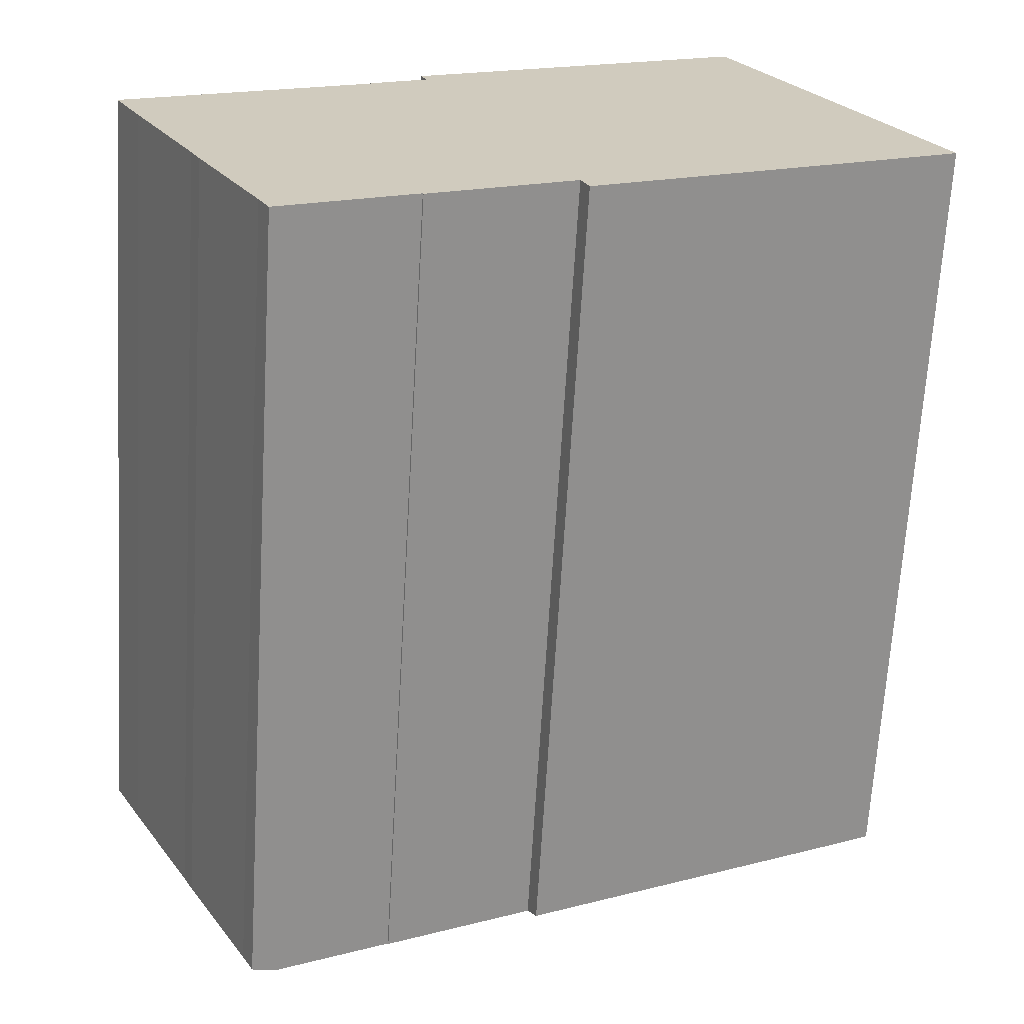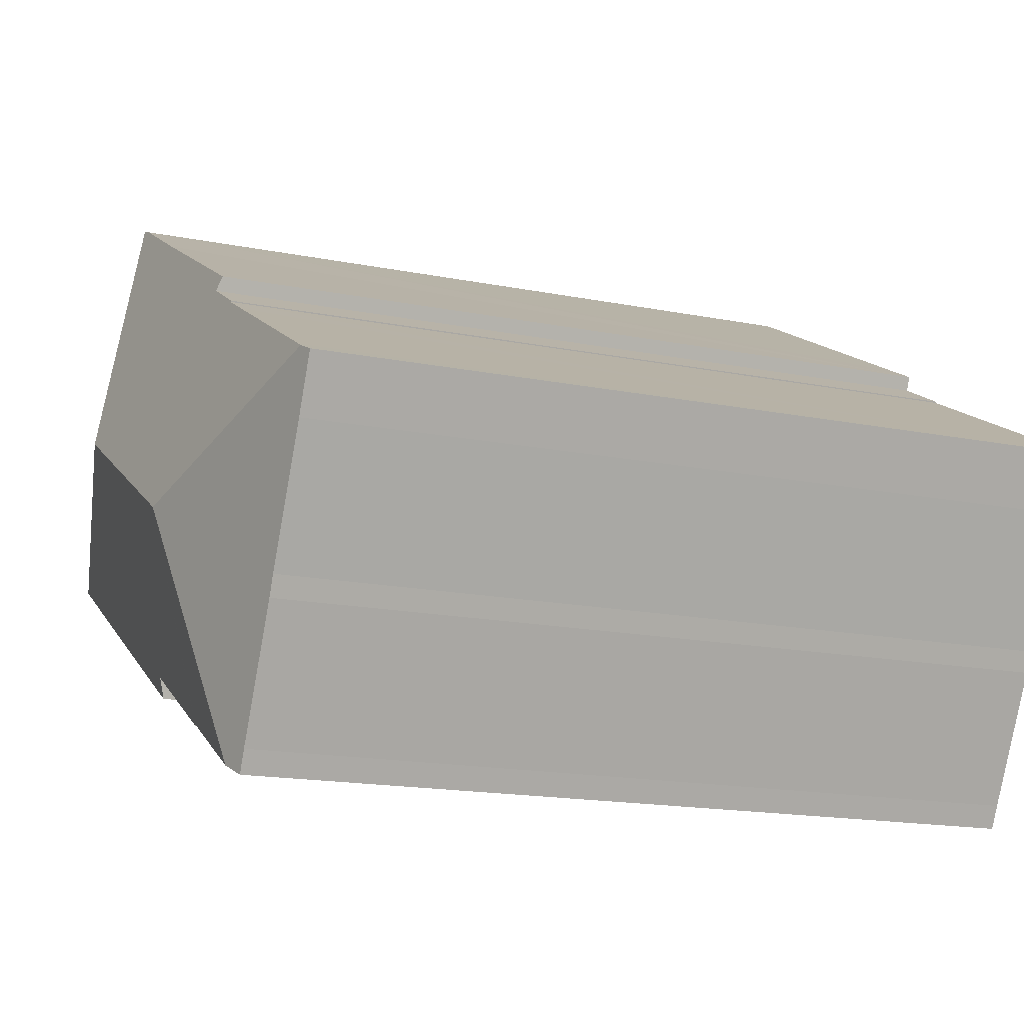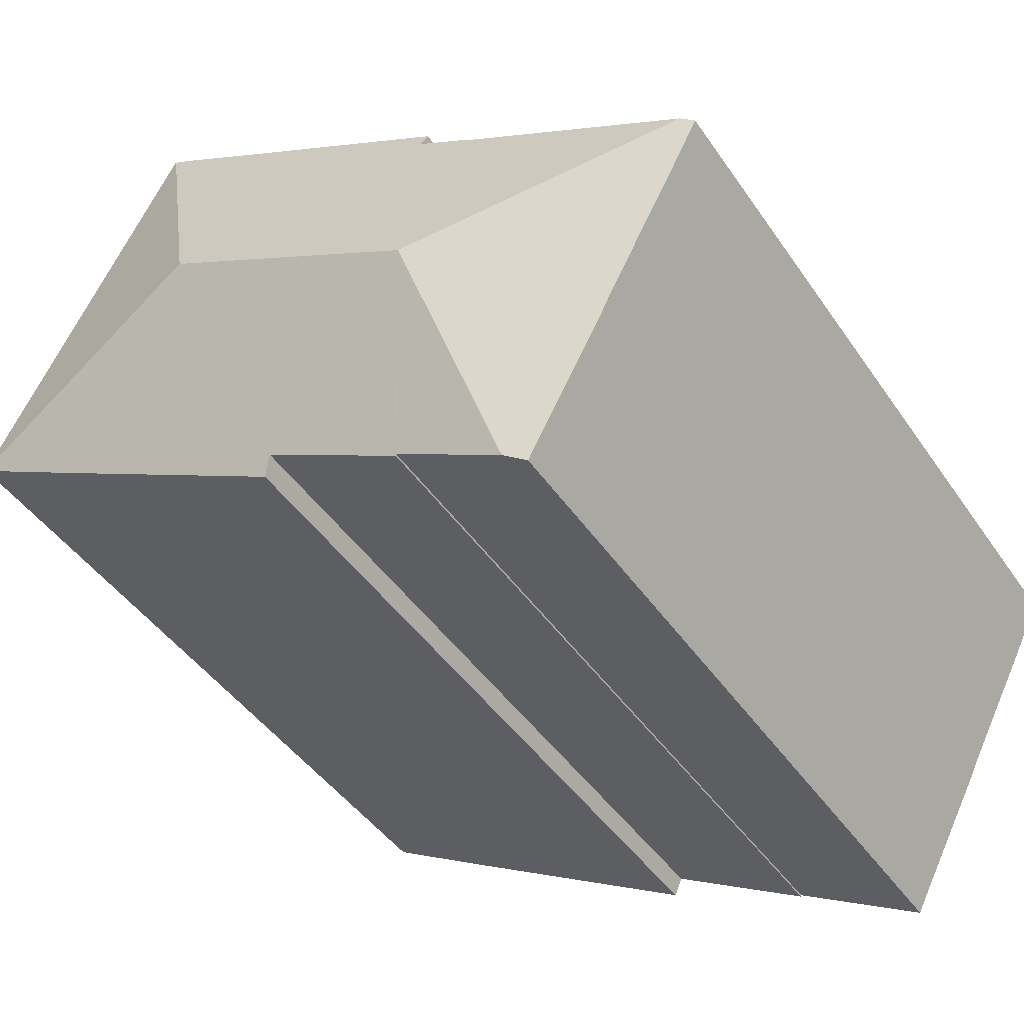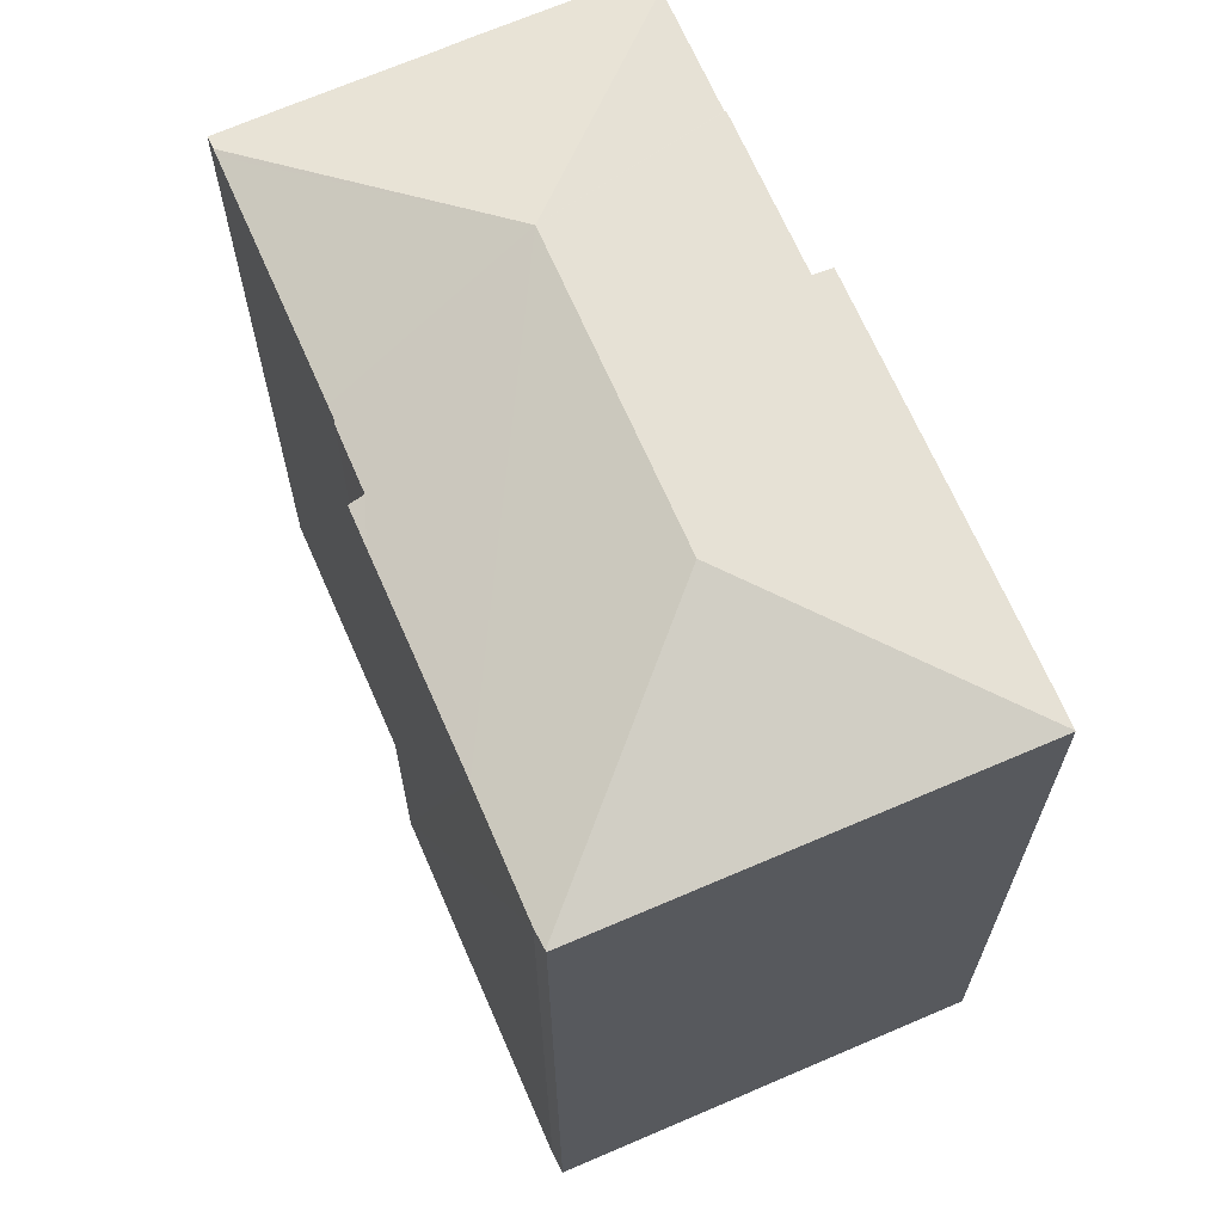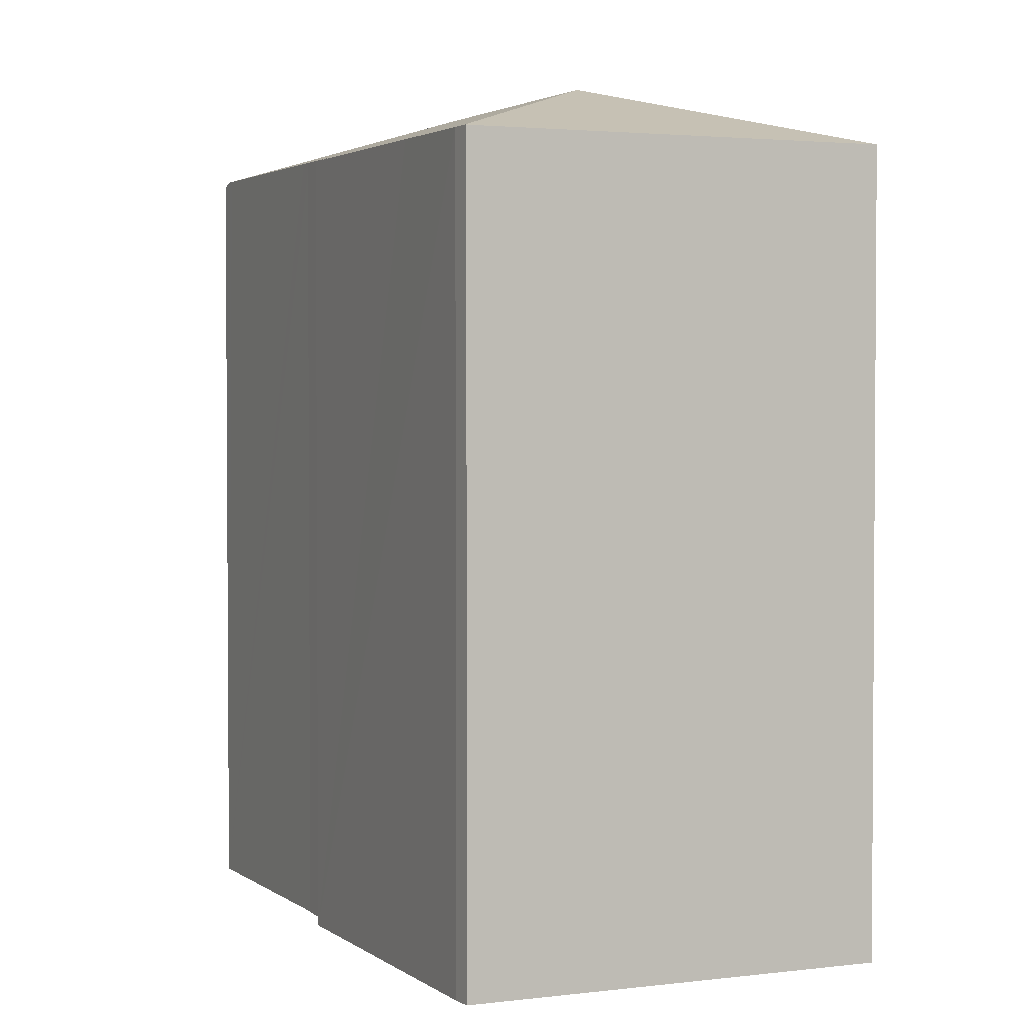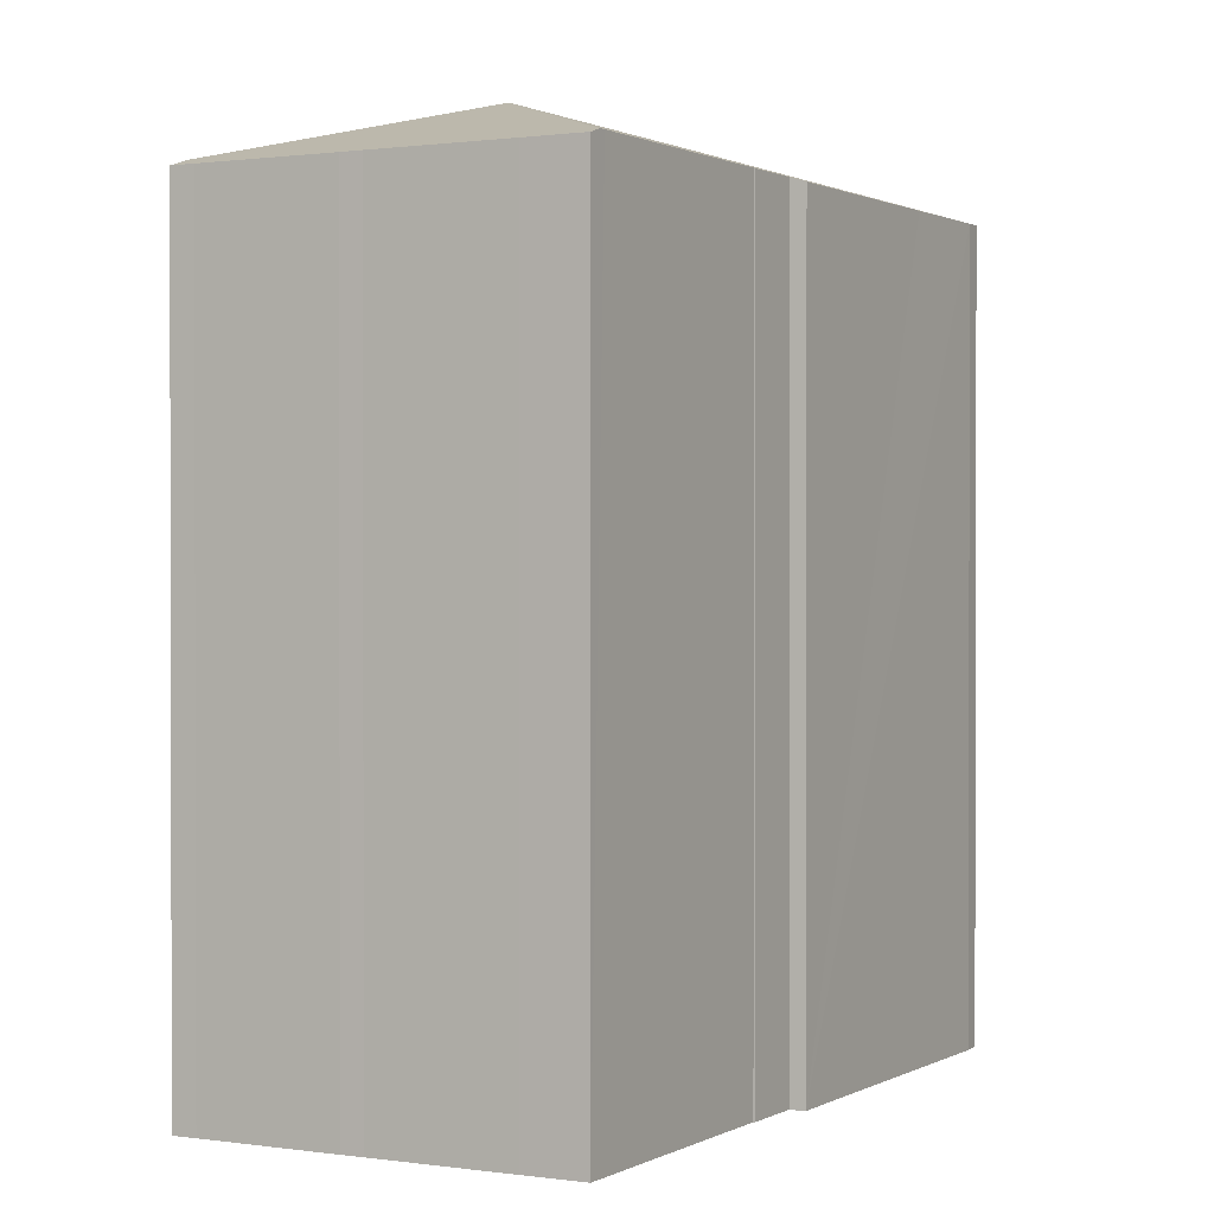
<metadata>
{"format":"obj","ext":"obj","renderer":"f3d","projection":"perspective","resolution":1024,"background":"white","views":[{"elev":-66.9,"azim":-3.4,"up":"+Z"},{"elev":-16.5,"azim":-112.3,"up":"+Z"},{"elev":-43.6,"azim":-148.4,"up":"+Z"},{"elev":68.1,"azim":38.3,"up":"+Y"},{"elev":2.5,"azim":37.4,"up":"+Y"},{"elev":0.9,"azim":-89.3,"up":"+Y"}]}
</metadata>
<code>
v  18.3 28.4 2.328
v  27.97 26.24 -0.567
v  27.95 26.25 -0.577
v  27.61 26.24 0.113
v  24.14 26.24 6.533
v  21.18 26.25 11.91
v  21.23 26.24 11.93
v  27.34 26.24 -0.919
v  23.89 26.24 -2.782
v  15.54 26.24 -7.247
v  15.27 26.45 -6.601
v  9.369 28.4 -2.454
v  14.6 26.45 -6.959
v  10.48 26.45 -9.153
v  10.46 26.47 -9.105
v  6.779 26.47 -11.07
v  5.684 26.23 -10.73
v  6.054 26.22 -11.45
v  3.477 26.23 -6.625
v  3.153 26.24 -5.974
v  0.94 26.25 -1.814
v  0.438 26.41 0.232
v  0 26.26 1.608e-15
v  10.1 26.39 5.452
v  8.205 26.41 4.372
v  8.186 26.4 4.408
v  11.06 26.24 6.533
v  9.904 26.24 5.917
v  0.657 26.41 0.348
v  7.007 26.41 3.732
v  7.742 26.41 4.124
v  17.06 26.25 9.74
v  20.59 26.24 11.65
v  0 0 0
v  8.205 -2.677e-16 4.372
v  0.438 -1.421e-17 0.232
v  0.657 -2.131e-17 0.348
v  7.007 -2.285e-16 3.732
v  7.742 -2.525e-16 4.124
v  8.186 -2.699e-16 4.408
v  10.1 -3.338e-16 5.452
v  9.904 -3.623e-16 5.917
v  11.06 -4e-16 6.533
v  20.59 -7.136e-16 11.65
v  17.06 -5.964e-16 9.74
v  21.23 -7.307e-16 11.93
v  21.18 -7.295e-16 11.91
v  15.27 4.042e-16 -6.601
v  15.54 4.438e-16 -7.247
v  10.46 5.575e-16 -9.105
v  10.48 5.605e-16 -9.153
v  0.94 1.111e-16 -1.814
v  3.153 3.658e-16 -5.974
v  3.477 4.057e-16 -6.625
v  5.684 6.573e-16 -10.73
v  6.054 7.012e-16 -11.45
v  24.14 -4e-16 6.533
v  27.61 -6.919e-18 0.113
v  27.97 3.472e-17 -0.567
v  27.95 3.533e-17 -0.577
v  23.89 1.703e-16 -2.782
v  27.34 5.627e-17 -0.919
v  14.6 4.261e-16 -6.959
v  6.779 6.776e-16 -11.07
g defaultobject
f 1 2 3
f 2 1 4
f 4 1 5
f 5 1 6
f 5 6 7
f 8 1 3
f 1 8 9
f 1 9 10
f 1 10 11
f 11 12 1
f 12 11 13
f 12 13 14
f 12 14 15
f 12 15 16
f 17 16 18
f 16 17 12
f 12 17 19
f 12 19 20
f 12 20 21
f 12 21 22
f 22 21 23
f 24 25 26
f 27 24 28
f 29 12 22
f 12 29 30
f 12 30 31
f 12 31 25
f 12 25 24
f 12 24 27
f 12 27 32
f 12 32 1
f 1 32 33
f 1 33 6
f 23 29 22
f 29 23 34
f 29 34 30
f 30 34 31
f 31 34 25
f 25 34 35
f 35 34 36
f 35 36 37
f 35 37 38
f 35 38 39
f 40 24 26
f 24 40 41
f 42 27 28
f 27 42 32
f 32 42 33
f 33 42 43
f 33 43 44
f 44 43 45
f 44 6 33
f 6 44 7
f 7 44 46
f 46 44 47
f 35 26 25
f 26 35 40
f 41 28 24
f 28 41 42
f 10 48 11
f 48 10 49
f 14 50 15
f 50 14 51
f 21 34 23
f 34 21 52
f 52 21 20
f 52 20 53
f 53 20 19
f 53 19 54
f 54 19 17
f 54 17 55
f 55 17 18
f 55 18 56
f 46 5 7
f 5 46 4
f 4 46 2
f 2 46 57
f 2 57 58
f 2 58 59
f 2 60 3
f 60 2 59
f 60 8 3
f 8 60 9
f 9 60 61
f 61 60 62
f 9 49 10
f 49 9 61
f 48 13 11
f 13 48 14
f 14 48 51
f 51 48 63
f 50 16 15
f 16 50 18
f 18 50 56
f 56 50 64
f 61 48 49
f 48 61 38
f 38 61 39
f 39 61 35
f 35 61 40
f 40 61 41
f 41 61 42
f 42 61 43
f 43 61 45
f 45 61 62
f 45 62 60
f 45 60 59
f 45 59 58
f 45 58 57
f 45 57 44
f 44 57 47
f 47 57 46
f 63 50 51
f 50 63 36
f 36 63 37
f 37 63 38
f 38 63 48
f 64 55 56
f 55 64 54
f 54 64 50
f 54 50 53
f 53 50 52
f 52 50 34
f 34 50 36

</code>
